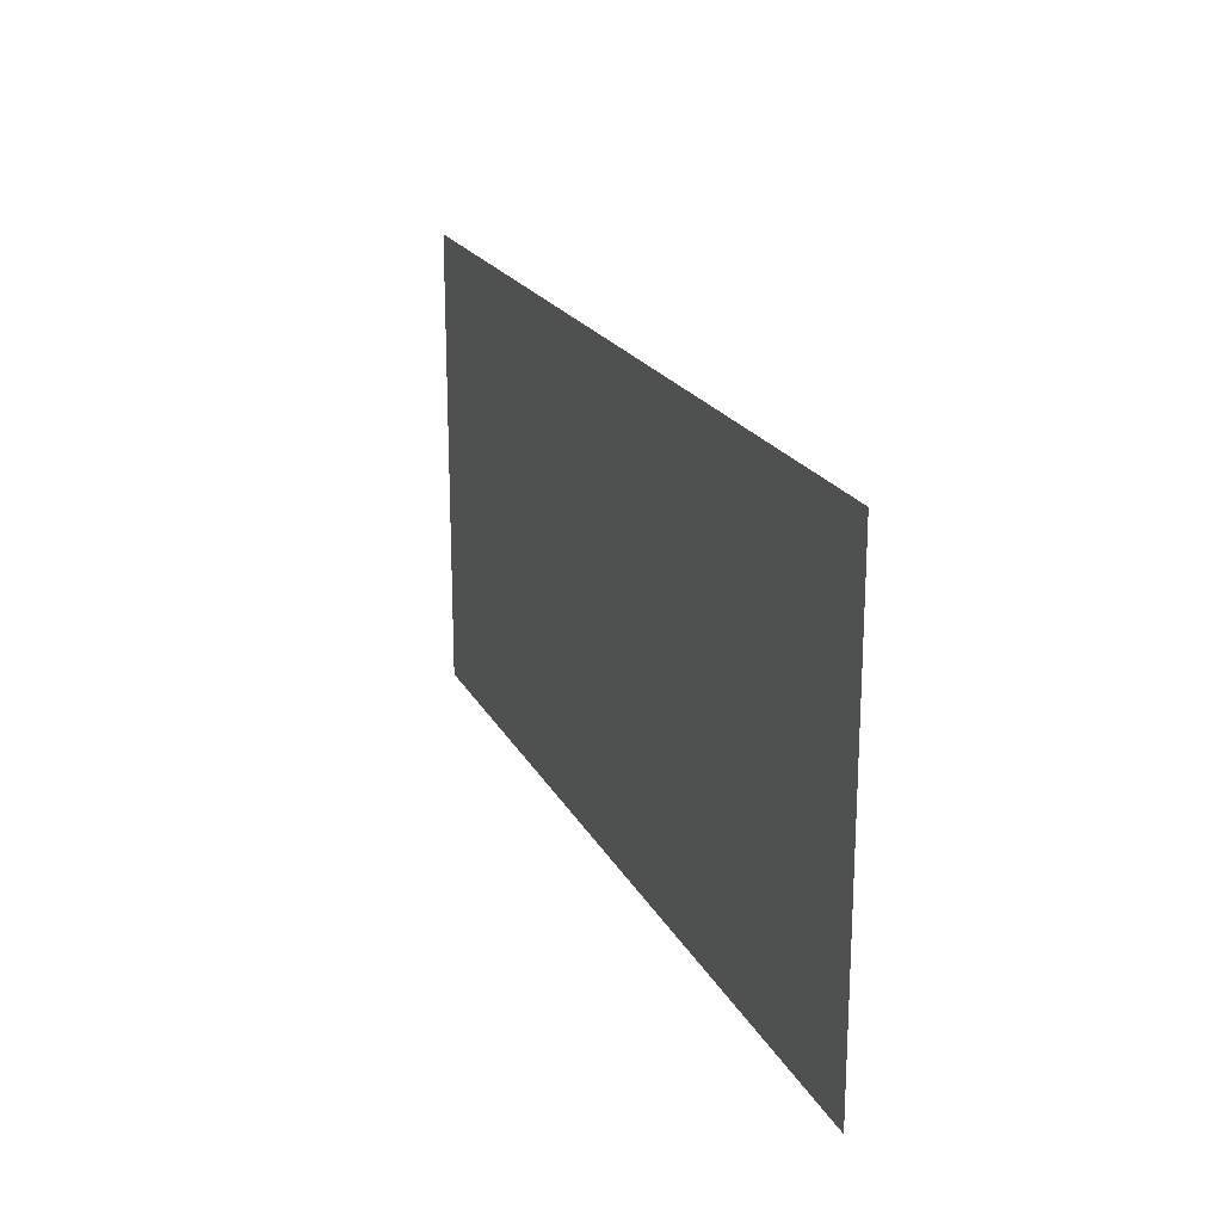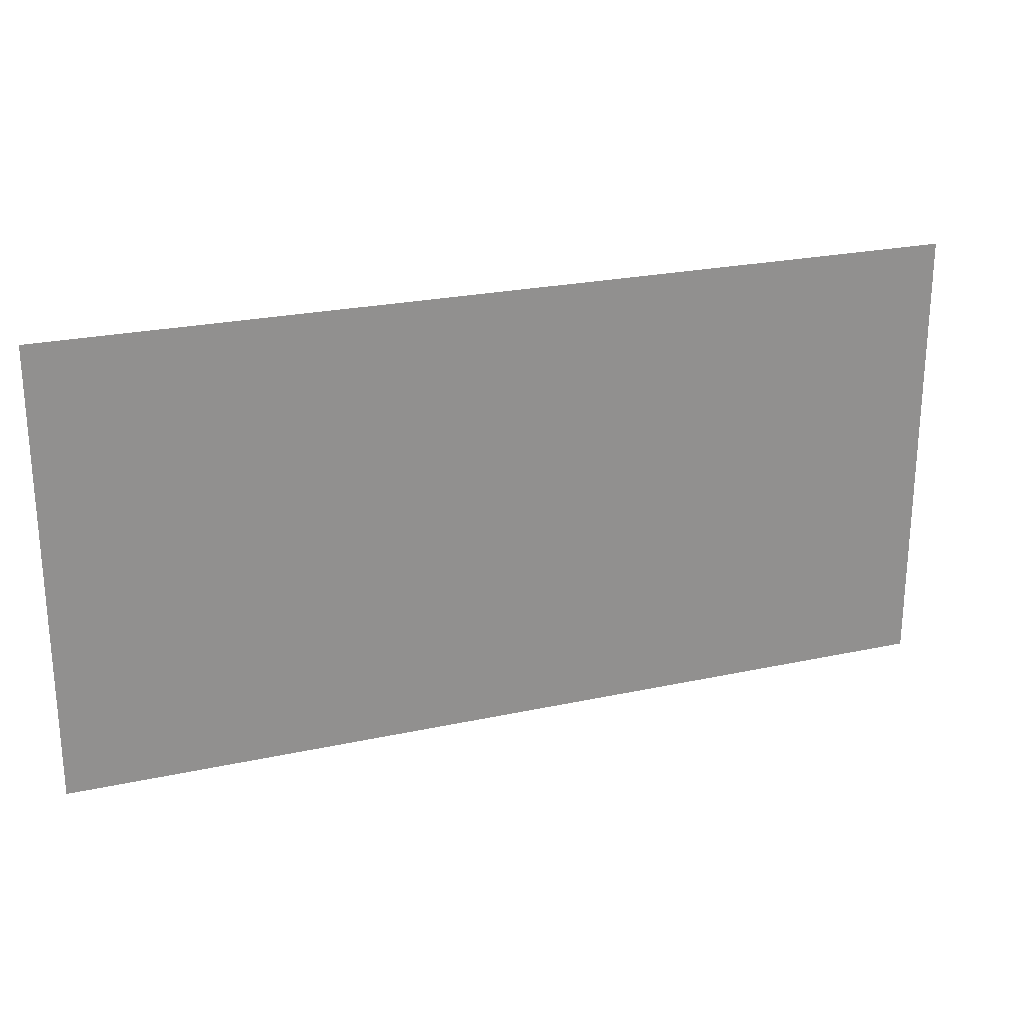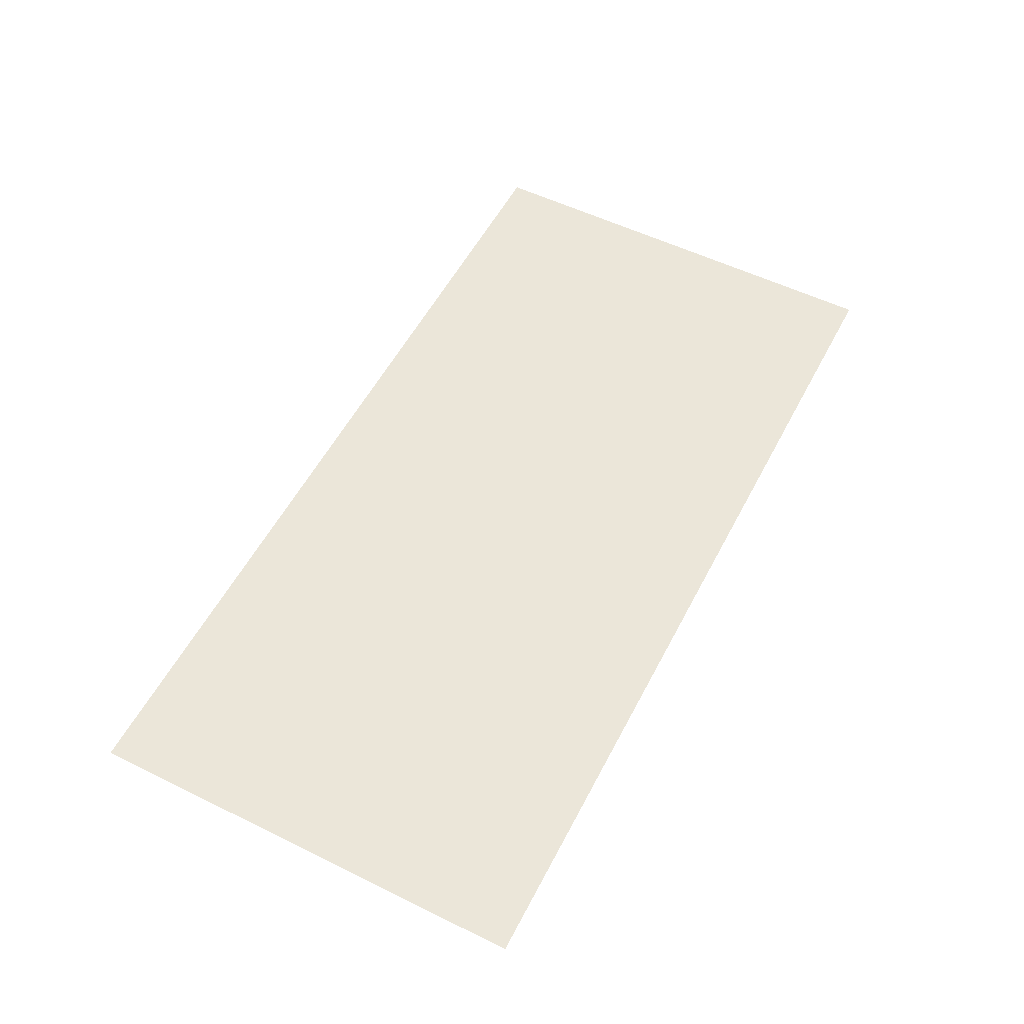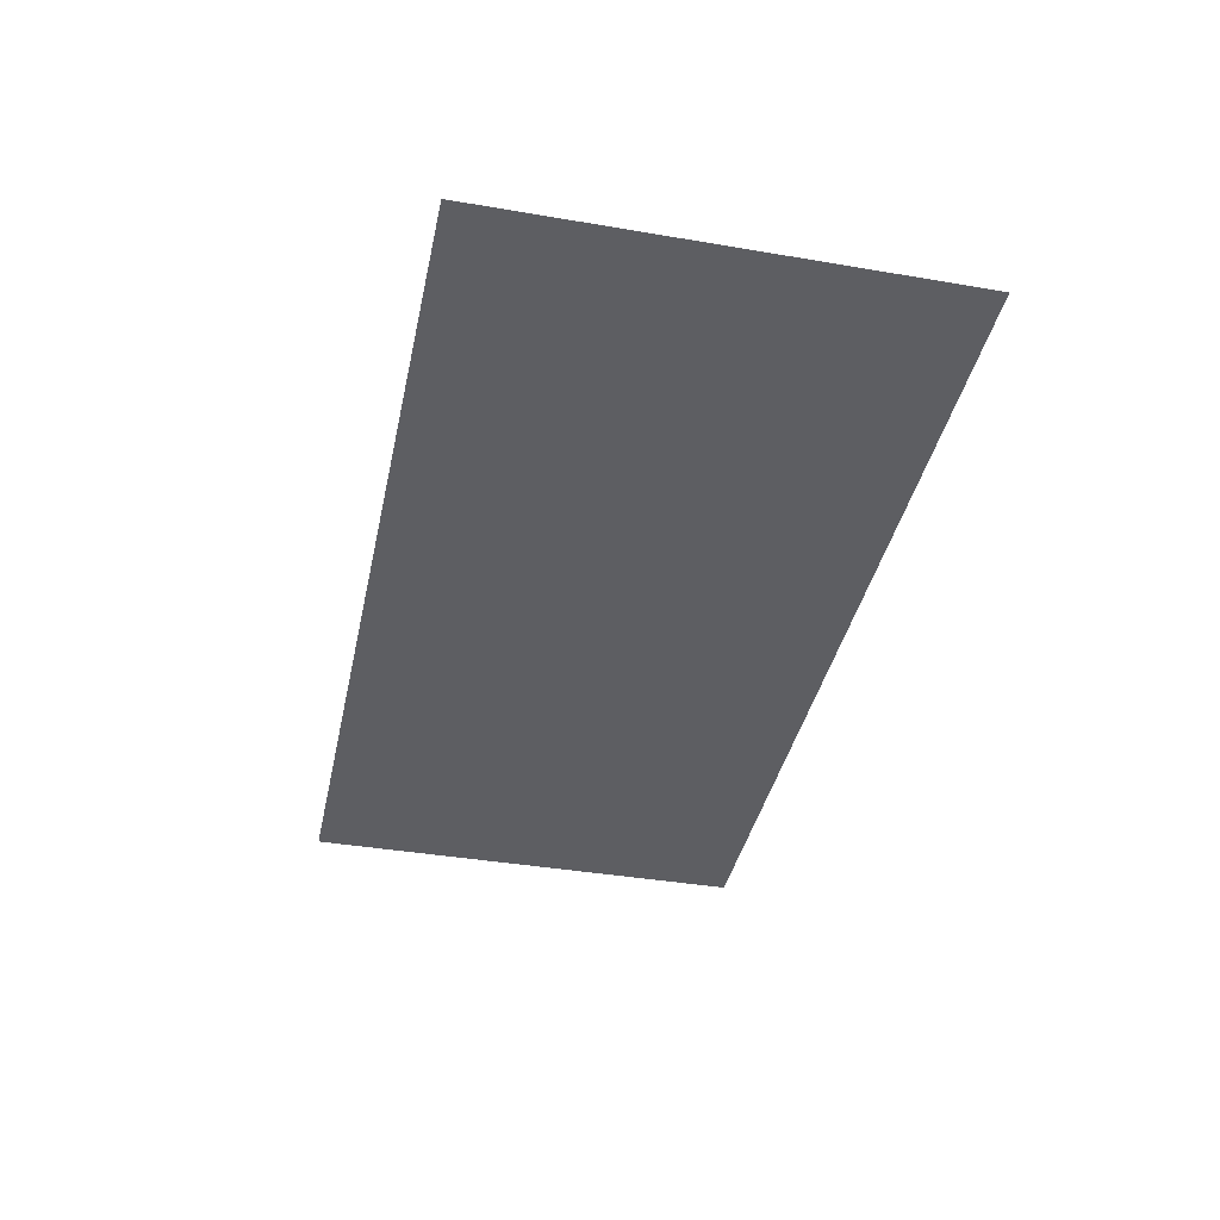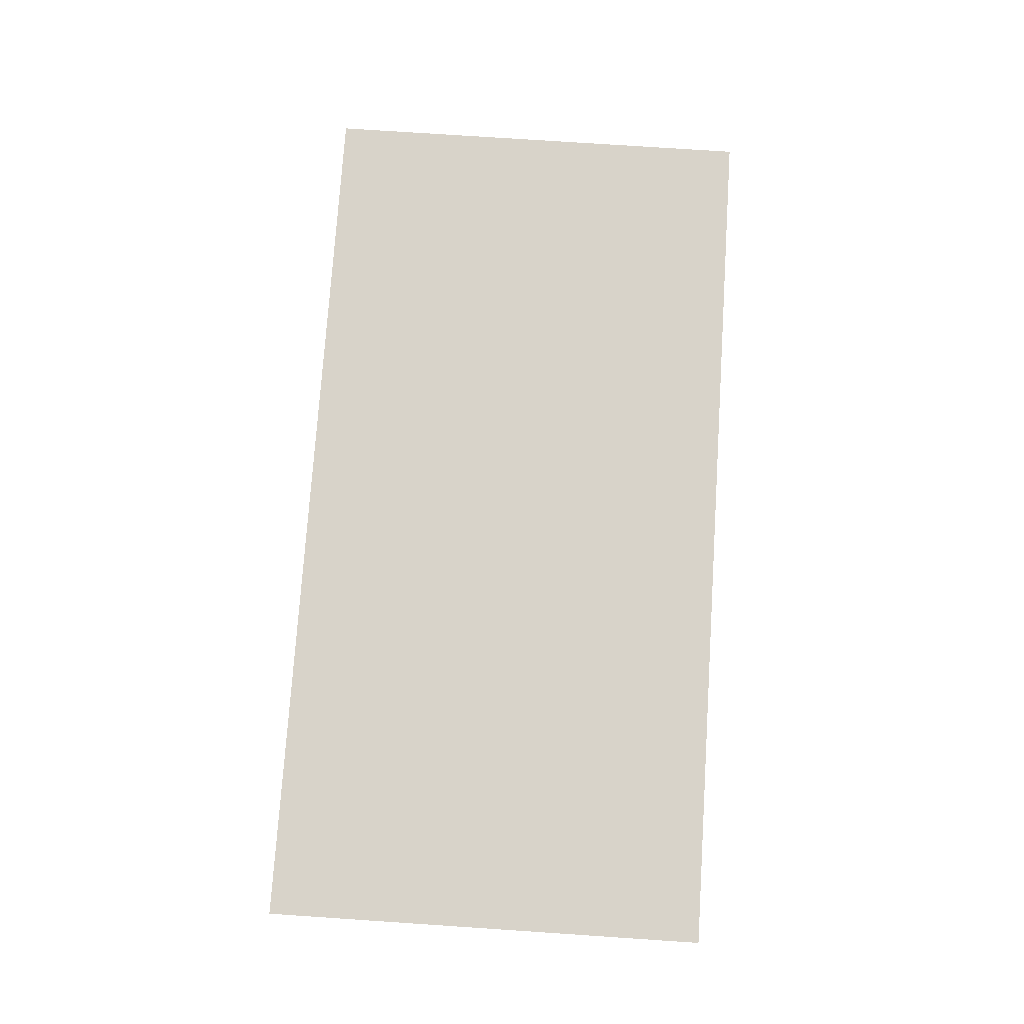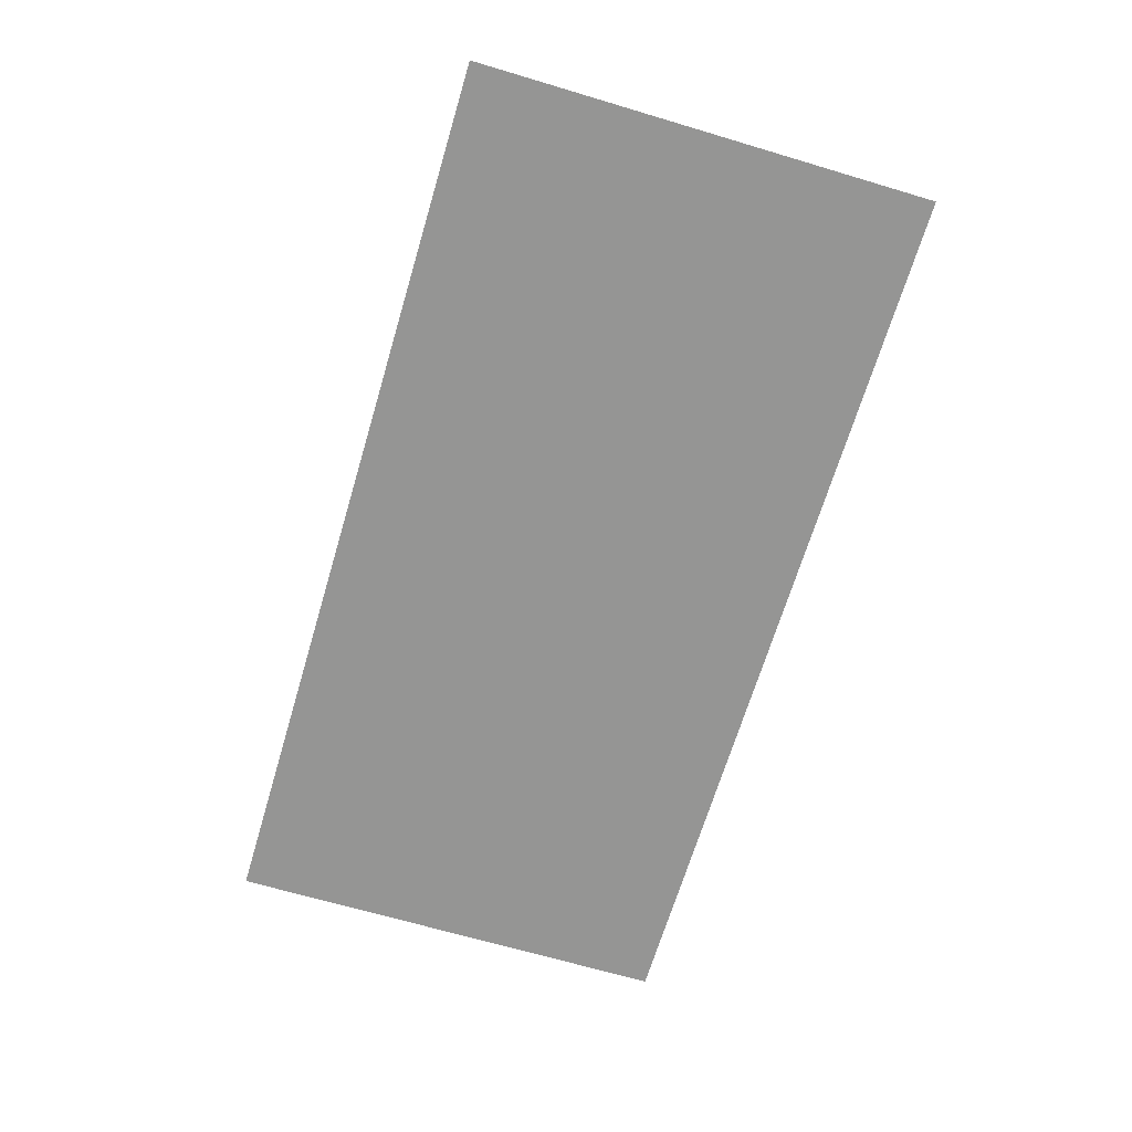
<metadata>
{"format":"obj","ext":"obj","renderer":"f3d","projection":"perspective","resolution":1024,"background":"white","views":[{"elev":20.4,"azim":-110.7,"up":"+Y"},{"elev":24.0,"azim":160.1,"up":"+Y"},{"elev":55.2,"azim":117.3,"up":"+Z"},{"elev":-39.3,"azim":78.0,"up":"+Z"},{"elev":75.9,"azim":93.8,"up":"+Z"},{"elev":-67.4,"azim":-106.6,"up":"+Z"}]}
</metadata>
<code>
v -1088 -1216 0
v -1104 -1216 0
v -1104 -1200 0
v -1088 -1200 0
v -1104 -1216 0
v -1120 -1216 0
v -1120 -1200 0
v -1104 -1200 0
g Objects_mesh_0008
f 1 2 3 4
f 5 6 7 8

</code>
